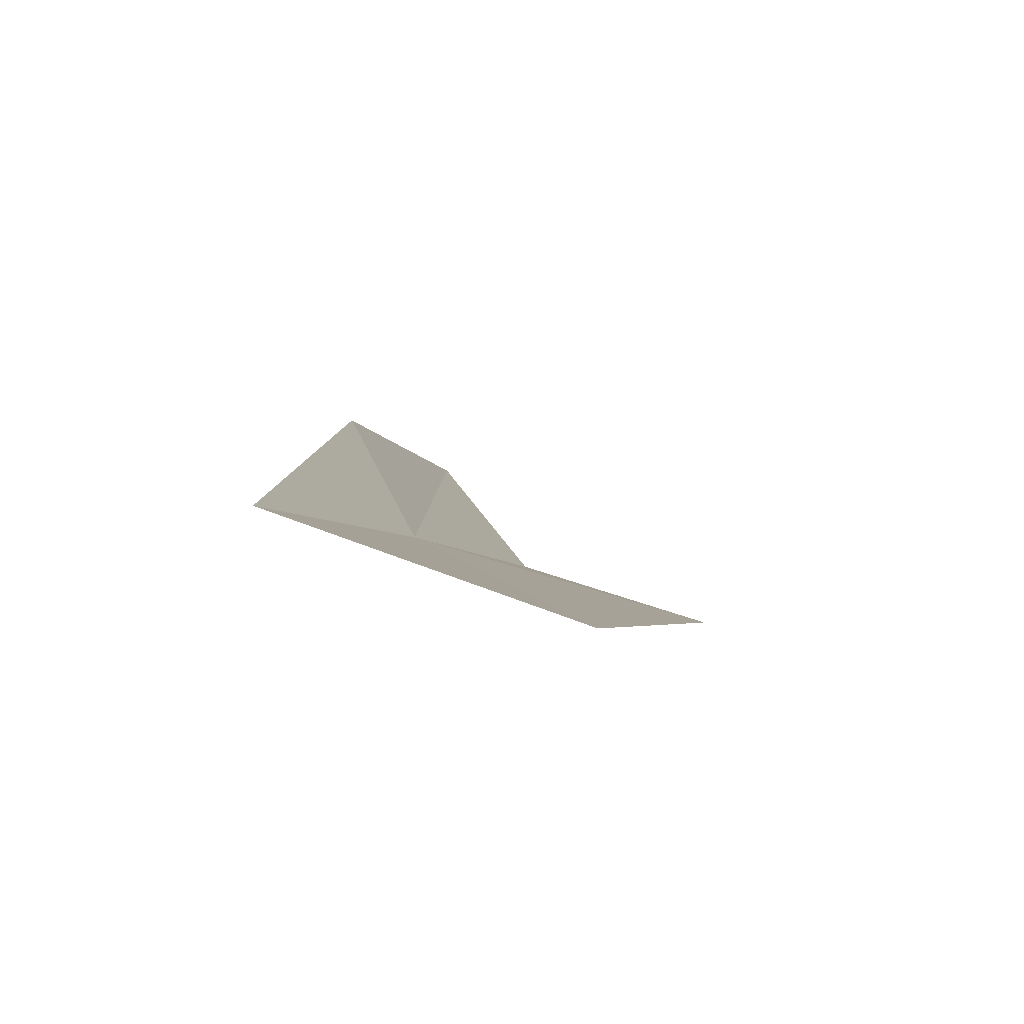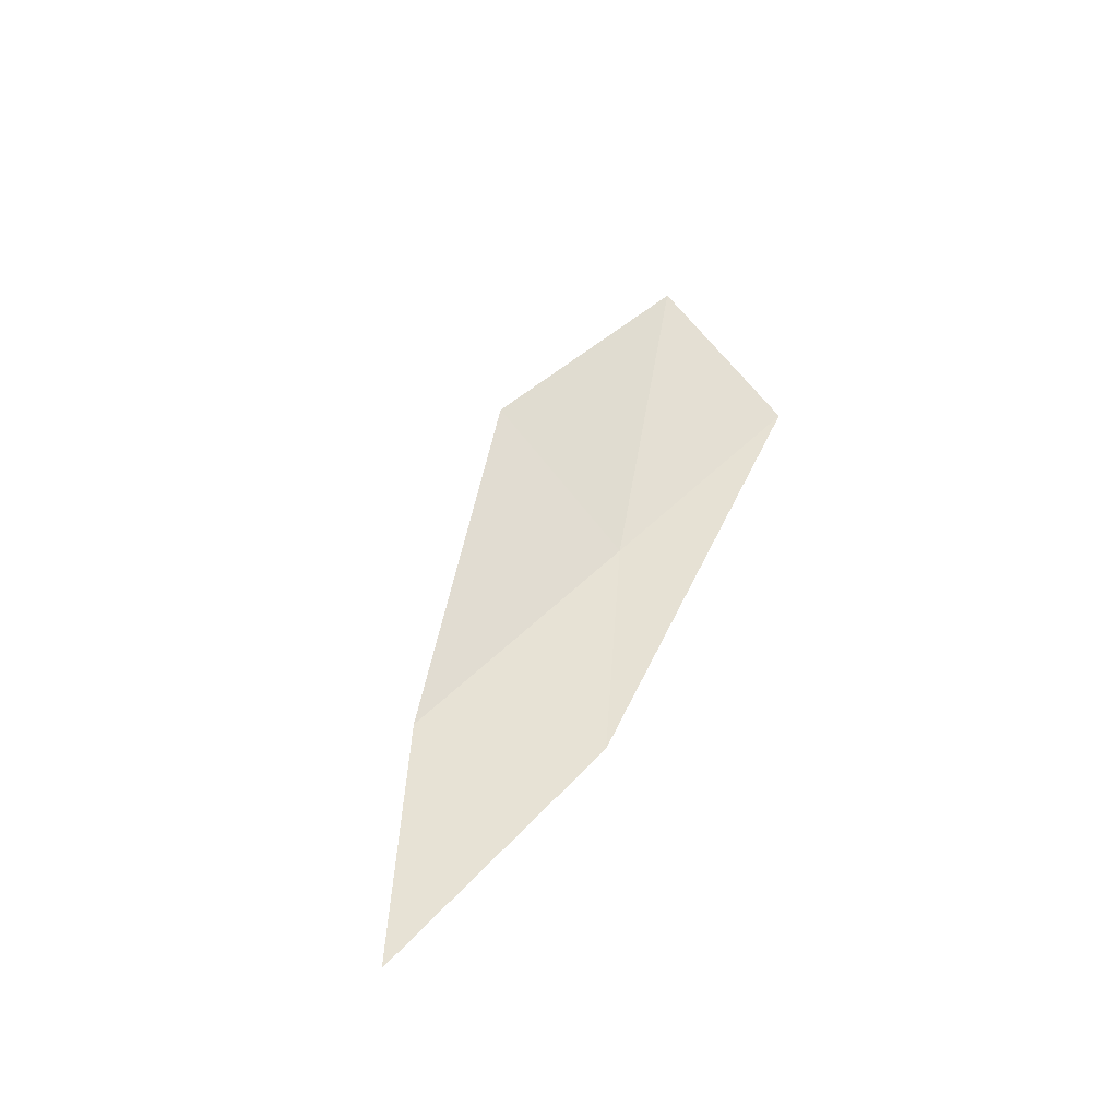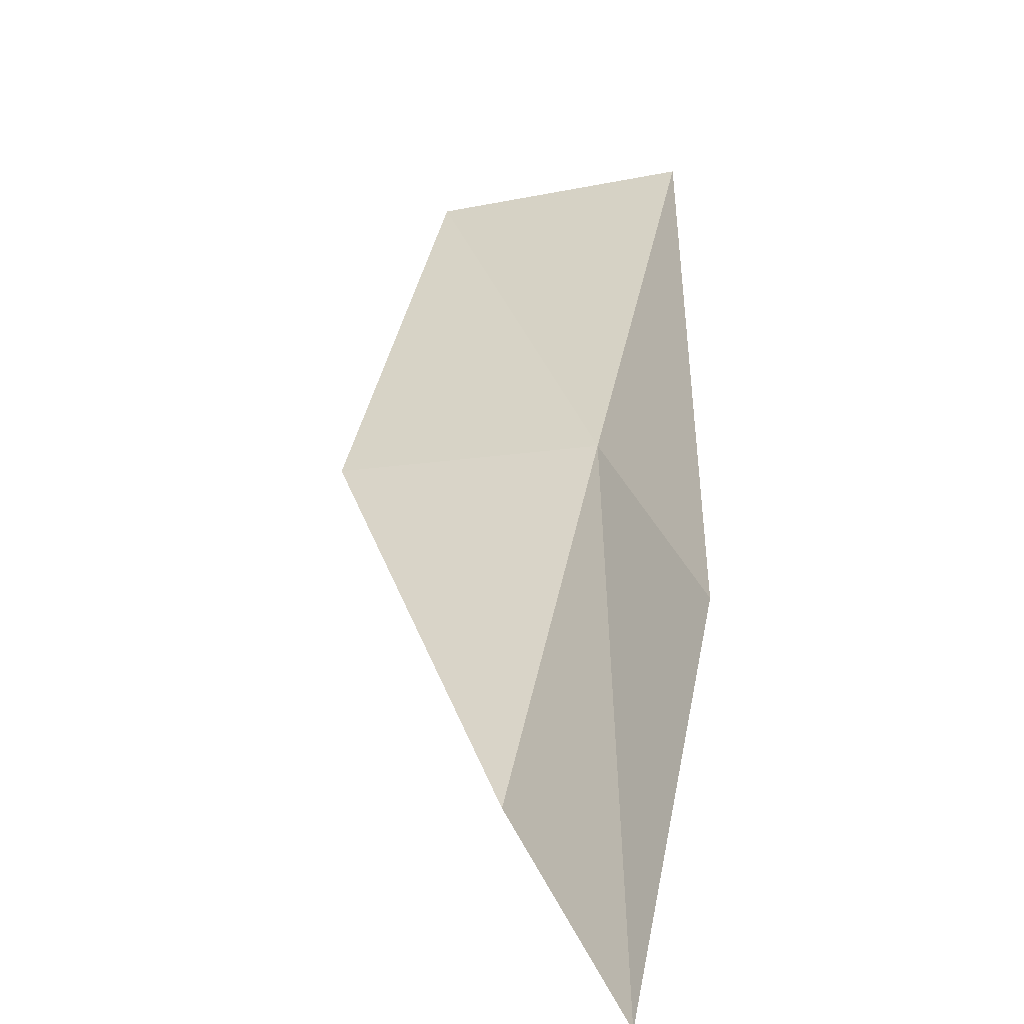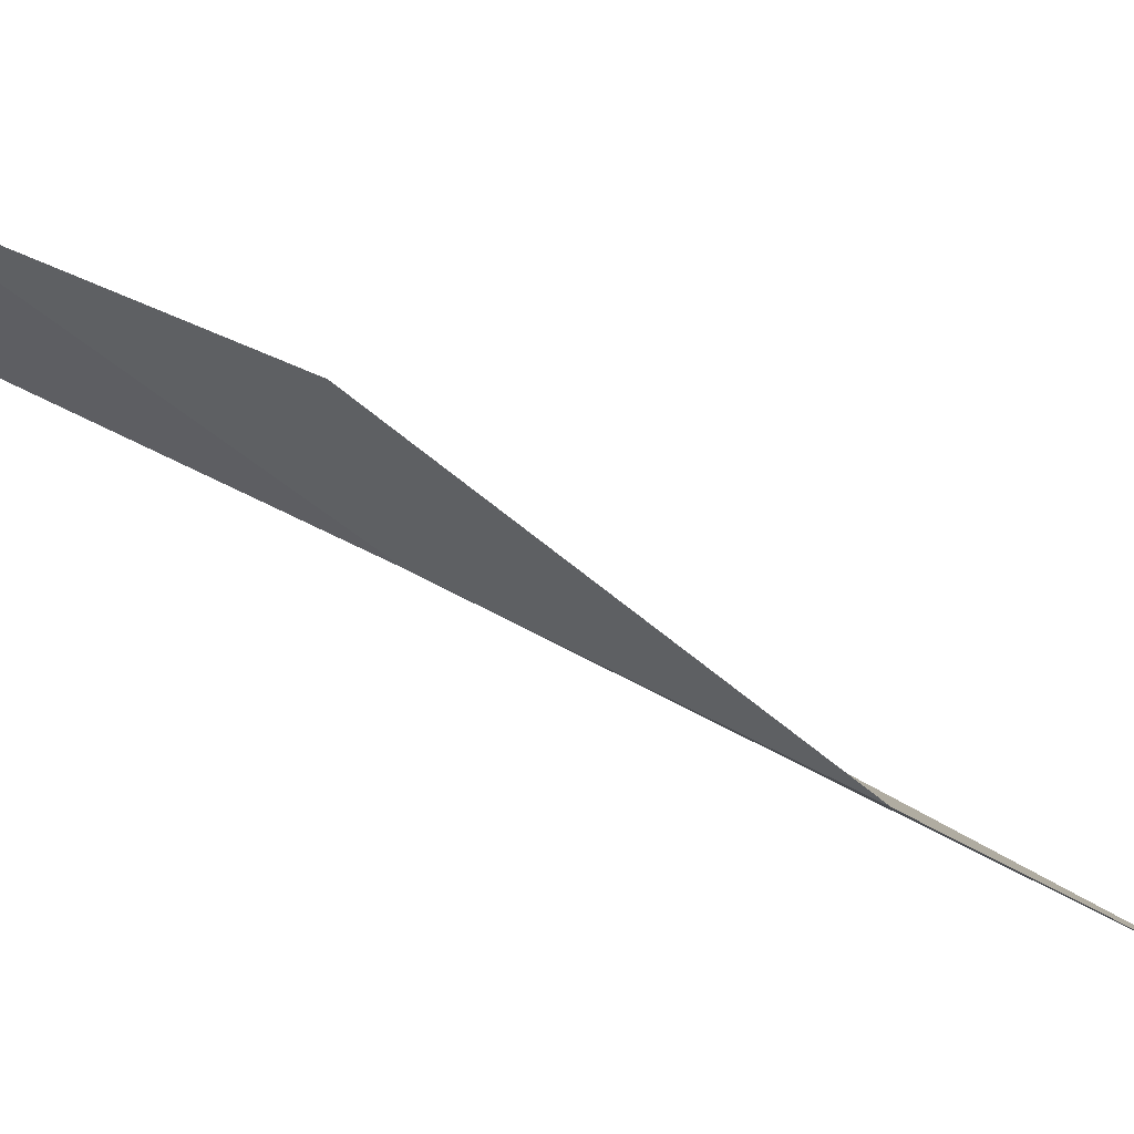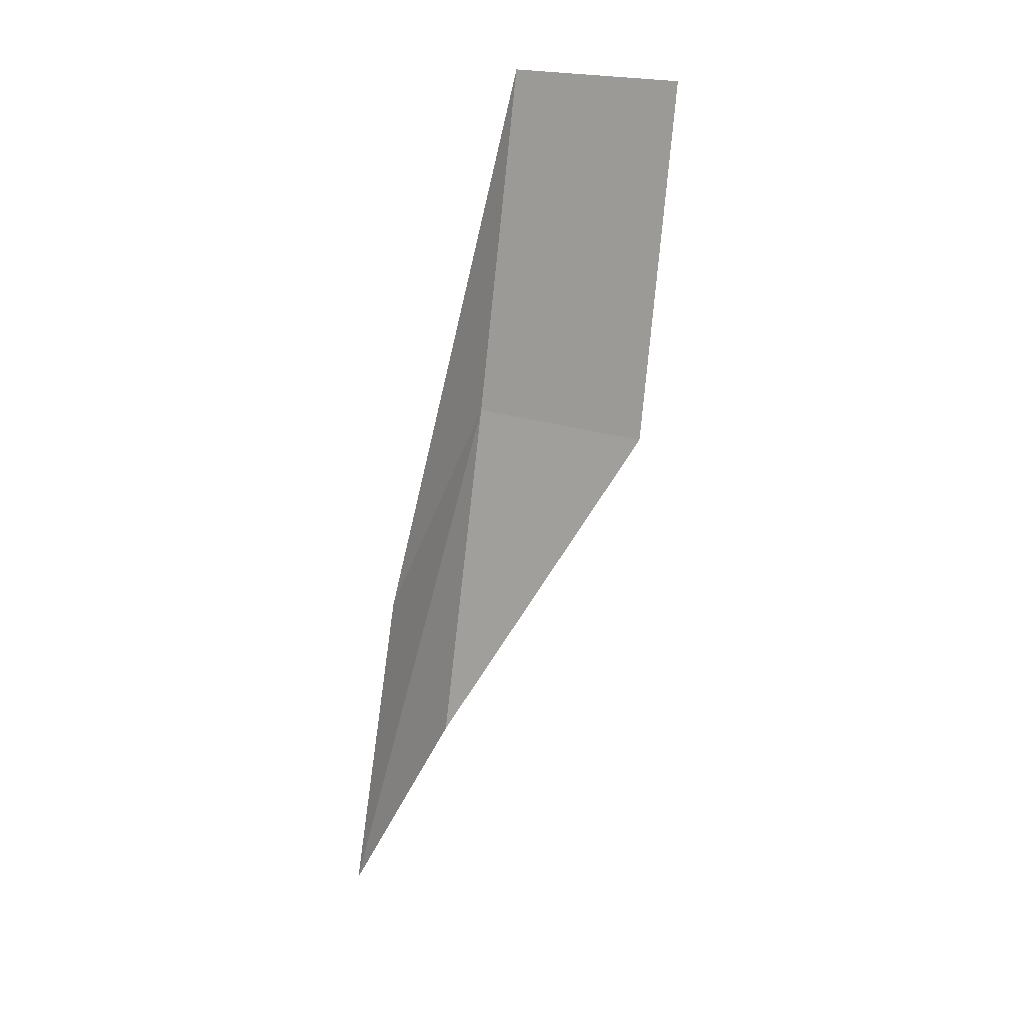
<metadata>
{"format":"obj","ext":"obj","renderer":"f3d","projection":"perspective","resolution":1024,"background":"white","views":[{"elev":32.6,"azim":5.1,"up":"+Y"},{"elev":-73.3,"azim":125.3,"up":"+Z"},{"elev":3.8,"azim":-176.1,"up":"+Y"},{"elev":-41.5,"azim":86.5,"up":"+Y"},{"elev":47.3,"azim":23.4,"up":"+Z"}]}
</metadata>
<code>
v 31.57 24.03 27.84
v 31.25 25.43 29.81
v 31.03 23.47 25.96
v 31.89 22.59 25.88
v 31.3 22.08 24.15
v 32.51 25.23 30.18
v 32.85 23.88 28.17
f 1 3 2
f 1 4 5
f 1 5 3
f 1 2 6
f 1 6 7
f 1 7 4

</code>
